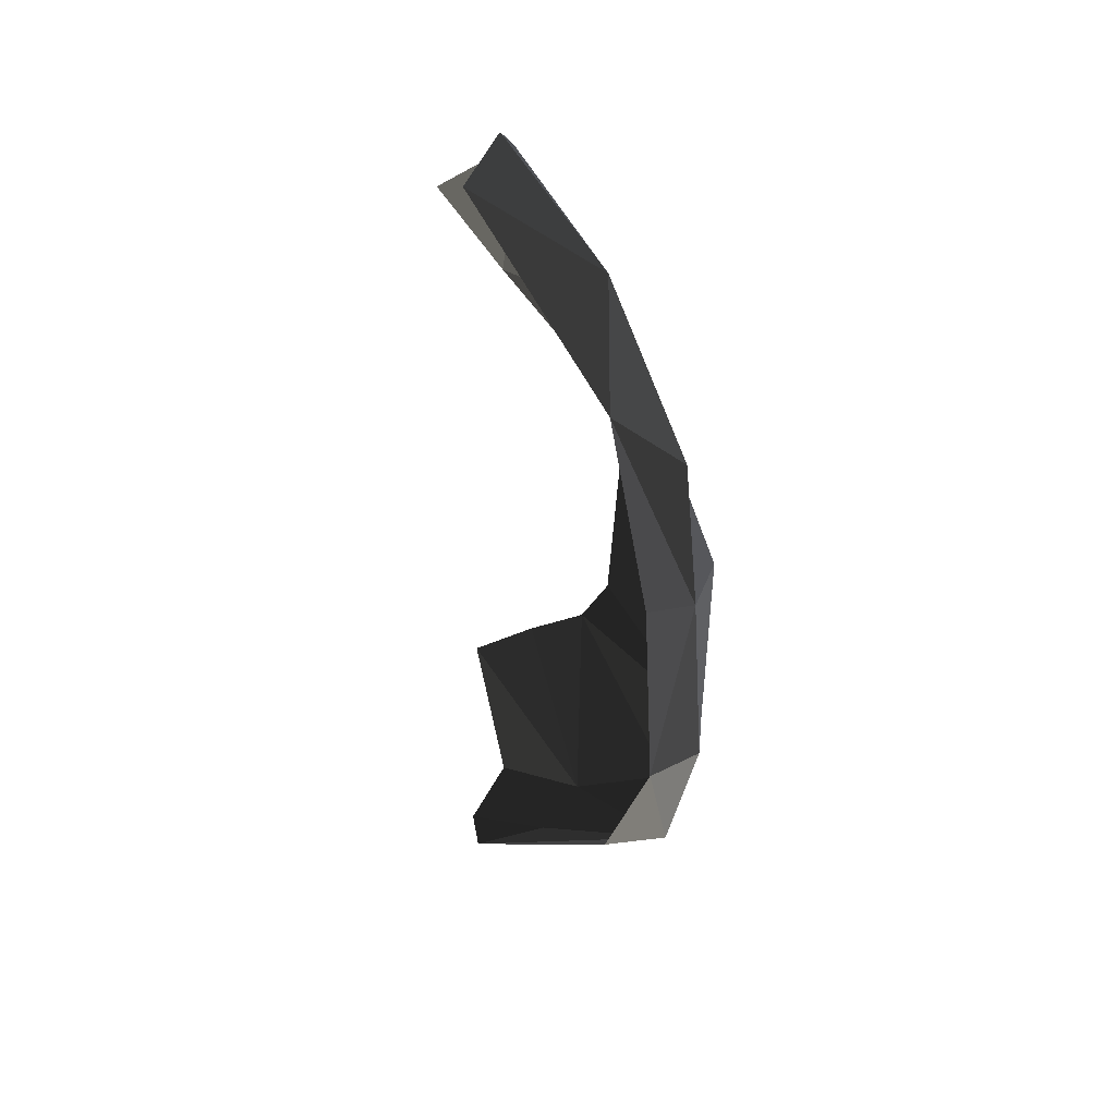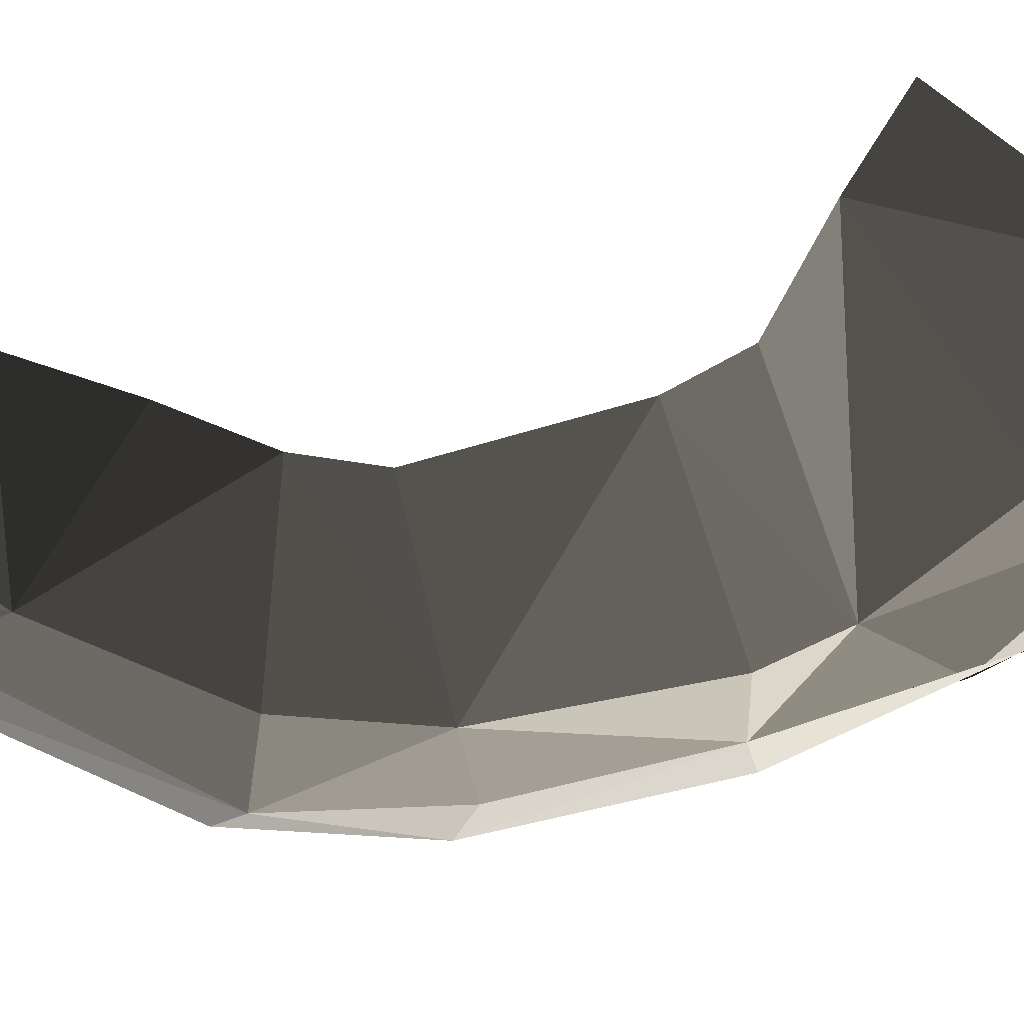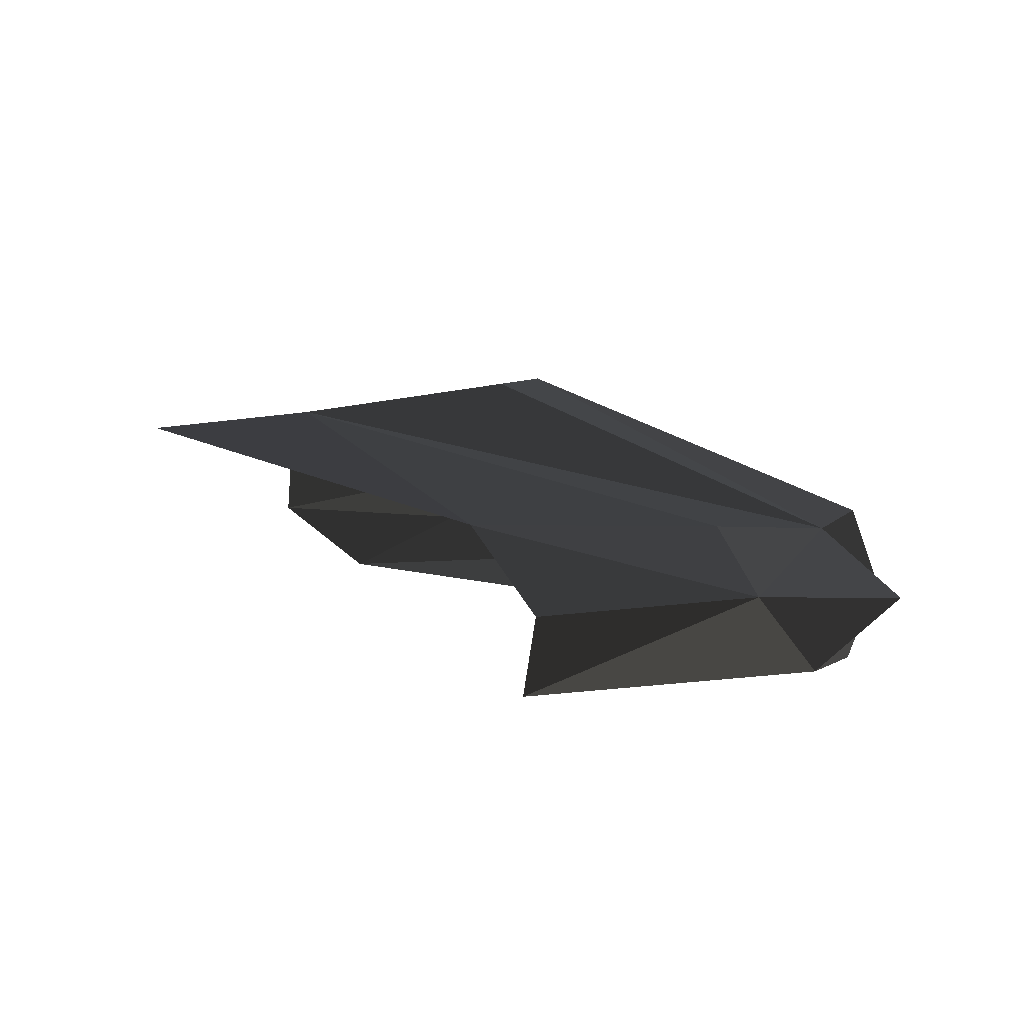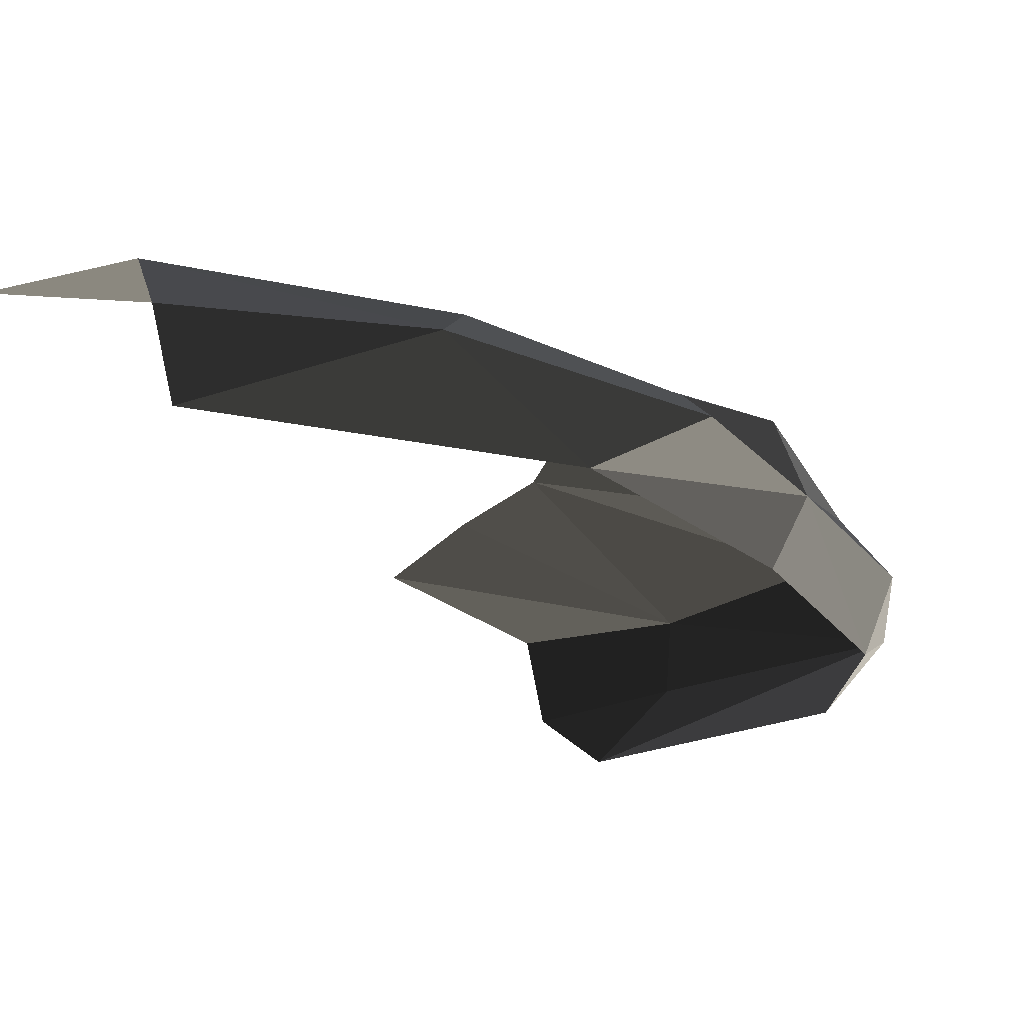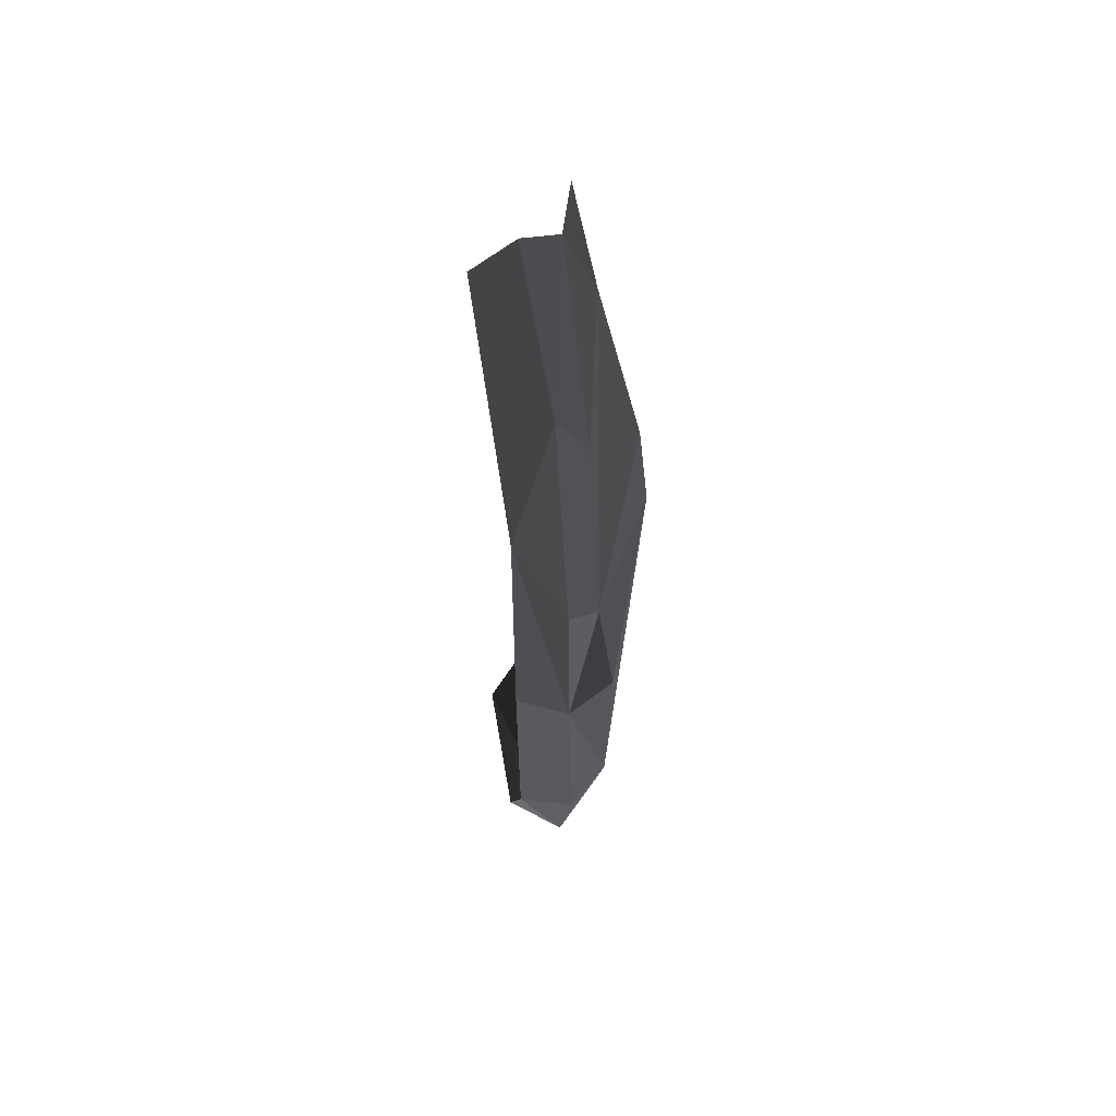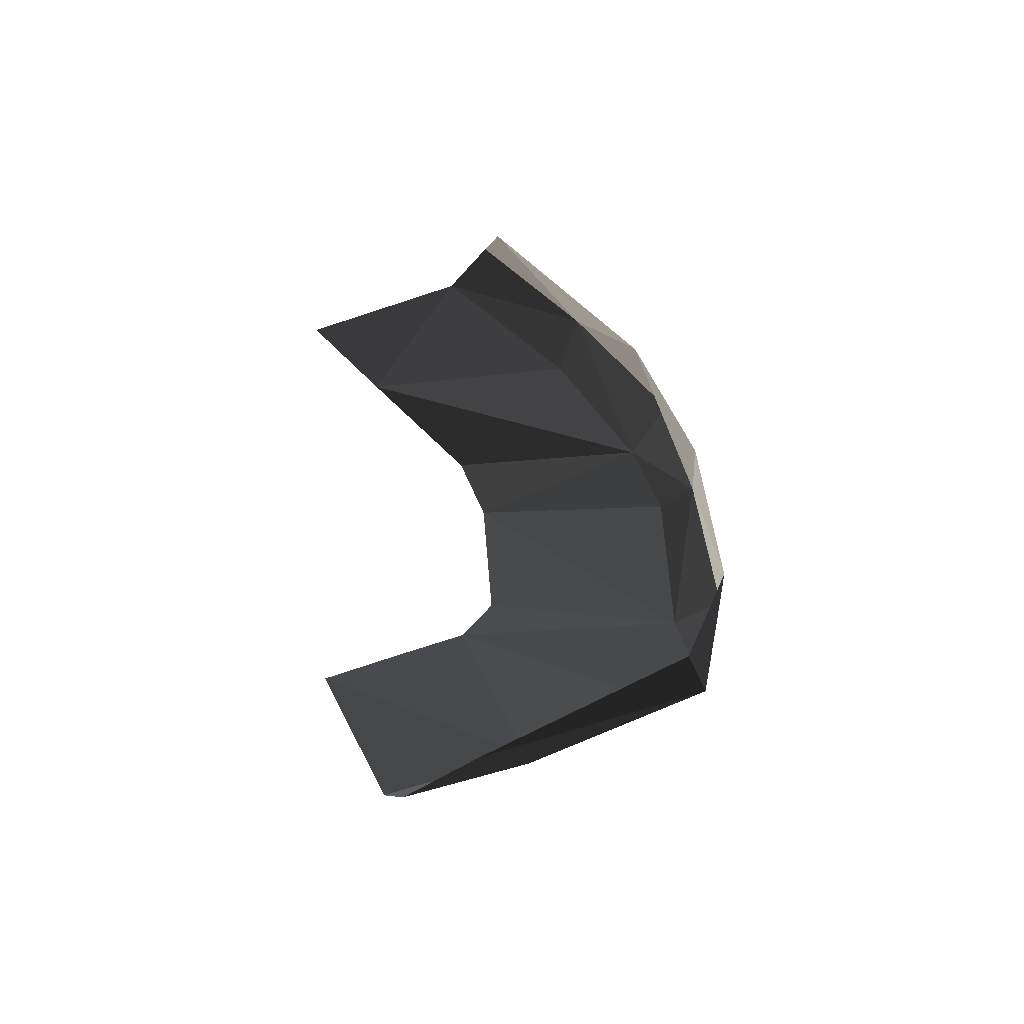
<metadata>
{"format":"obj","ext":"obj","renderer":"f3d","projection":"perspective","resolution":1024,"background":"white","views":[{"elev":43.6,"azim":44.4,"up":"+Z"},{"elev":-45.0,"azim":-75.8,"up":"+Y"},{"elev":3.5,"azim":-7.0,"up":"+Y"},{"elev":-16.3,"azim":16.3,"up":"+Y"},{"elev":62.8,"azim":77.1,"up":"+Z"},{"elev":-50.9,"azim":-24.6,"up":"+Z"}]}
</metadata>
<code>
v -159.7 23.35 46.63
v -177.9 21.97 59.69
v -144.6 12.38 89.09
v -144.6 12.38 89.09
v -113.1 10.44 65.94
v -113.1 10.44 65.94
v -111.1 3.418 80.62
v -111.1 3.418 80.62
v -138.7 3.176 98.57
v -138.7 3.176 98.57
v -139.1 -6.2 90.94
v -139.1 -6.2 90.94
v -99.98 -7.414 59.31
v -99.98 -7.414 59.31
v -87.43 0.4706 50.47
v -87.43 0.4706 50.47
v -82.62 -0.3495 17.59
v -82.62 -0.3495 17.59
v -86.92 -10.06 19.46
v -86.92 -10.06 19.46
v -83.51 -10.6 -25.95
v -83.51 -10.6 -25.95
v -78.89 -0.6252 -23.13
v -78.89 -0.6252 -23.13
v -86.09 -1.357 -56.54
v -86.09 -1.357 -56.54
v -95.48 -10.89 -58.73
v -95.48 -10.89 -58.73
v -142 -6.588 -103.1
v -142 -6.588 -103.1
v -127.6 1.848 -91.75
v -127.6 1.848 -91.75
v -153.5 2.463 -110.1
v -153.5 2.463 -110.1
v -124.2 10.14 -80.53
v -124.2 10.14 -80.53
v -86.09 -1.357 -56.54
v -86.09 -1.357 -56.54
v -95.57 9.081 -52.19
v -95.57 9.081 -52.19
v -134.4 21.86 -37.45
v -134.4 21.86 -37.45
v -149.7 20.55 -51.94
v -149.7 20.55 -51.94
v -166.6 17.88 -69.1
v -166.6 17.88 -69.1
v -153.4 13.65 -100.2
v -153.4 13.65 -100.2
v -153.5 2.463 -110.1
v -153.5 2.463 -110.1
v -111.1 3.418 80.62
v -87.43 0.4706 50.47
v -94.2 8.134 36.43
v -94.2 8.134 36.43
v -82.62 -0.3495 17.59
v -82.62 -0.3495 17.59
v -86.39 9.34 19.58
v -86.39 9.34 19.58
v -86.24 8.438 -24.78
v -86.24 8.438 -24.78
v -78.89 -0.6252 -23.13
v -78.89 -0.6252 -23.13
v -86.09 -1.357 -56.54
v -86.09 -1.357 -56.54
v -95.57 9.081 -52.19
v -95.57 9.081 -52.19
v -134.4 21.86 -37.45
v -134.4 21.86 -37.45
v -127 22.45 -23.35
v -127 22.45 -23.35
v -127.6 26.67 15.35
v -127.6 26.67 15.35
v -86.39 9.34 19.58
v -86.39 9.34 19.58
v -94.2 8.134 36.43
v -94.2 8.134 36.43
v -134.3 26.33 30.81
v -134.3 26.33 30.81
v -159.7 23.35 46.63
v -159.7 23.35 46.63
v -113.1 10.44 65.94
v -113.1 10.44 65.94
v -111.1 3.418 80.62
v -111.1 3.418 80.62
g Group_001
f 1 2 3
f 1 3 5
f 5 3 7
f 7 3 9
f 7 9 11
f 7 11 13
f 7 13 15
f 15 13 17
f 17 13 19
f 17 19 21
f 17 21 23
f 23 21 25
f 25 21 27
f 25 27 29
f 25 29 31
f 31 29 33
f 31 33 35
f 31 35 37
f 37 35 39
f 39 35 41
f 41 35 43
f 43 35 45
f 45 35 47
f 47 35 49
g Group_002
f 51 52 53
f 53 52 55
f 53 55 57
f 57 55 59
f 59 55 61
f 59 61 63
f 59 63 65
f 59 65 67
f 59 67 69
f 59 69 71
f 59 71 73
f 73 71 75
f 75 71 77
f 75 77 79
f 75 79 81
f 75 81 83

</code>
